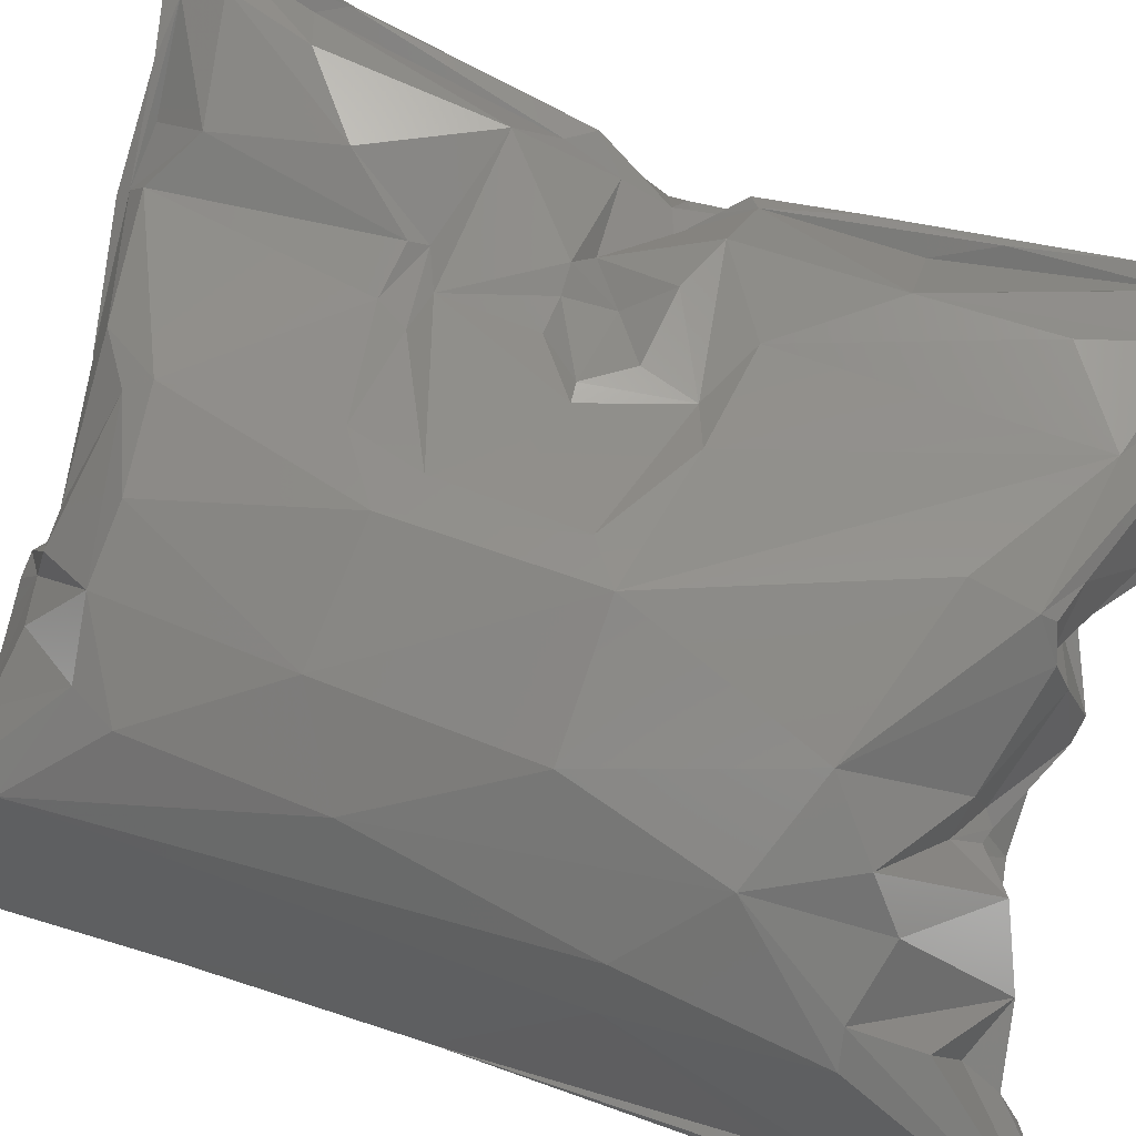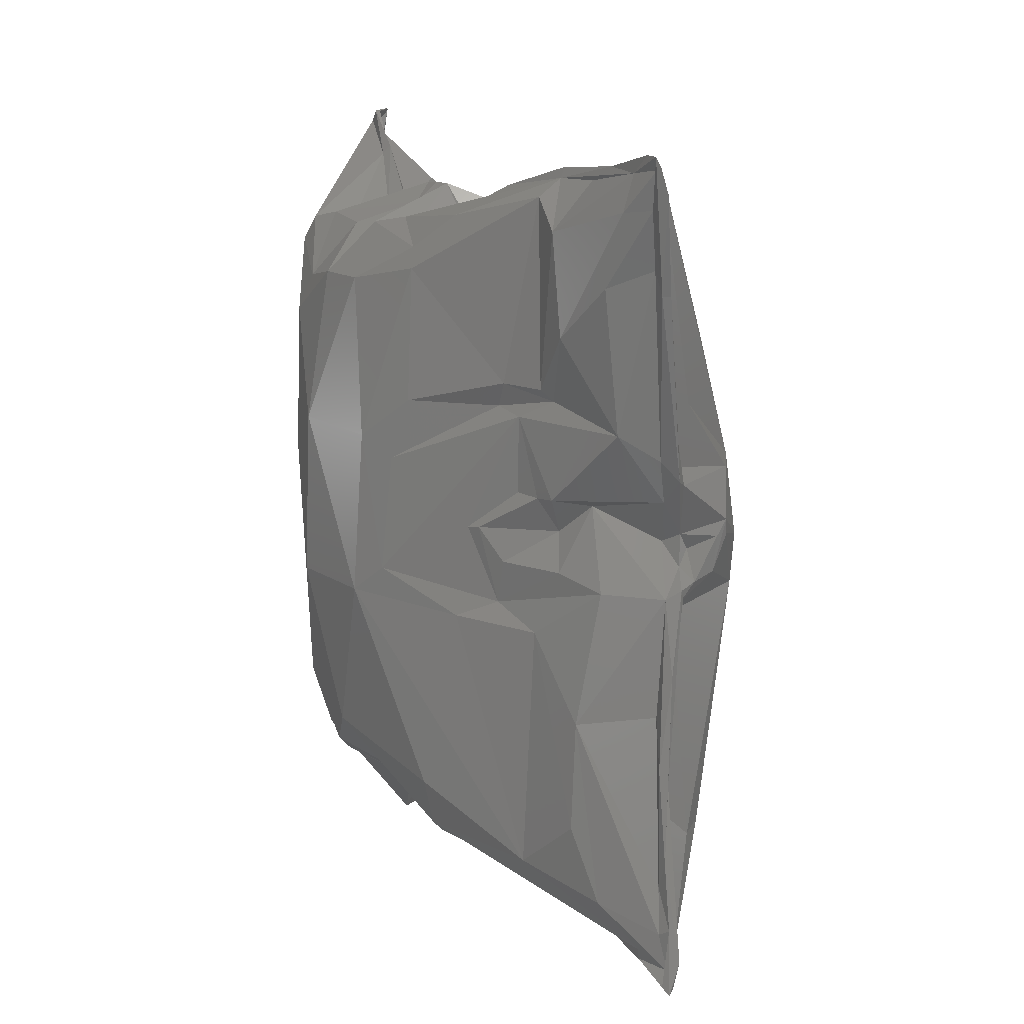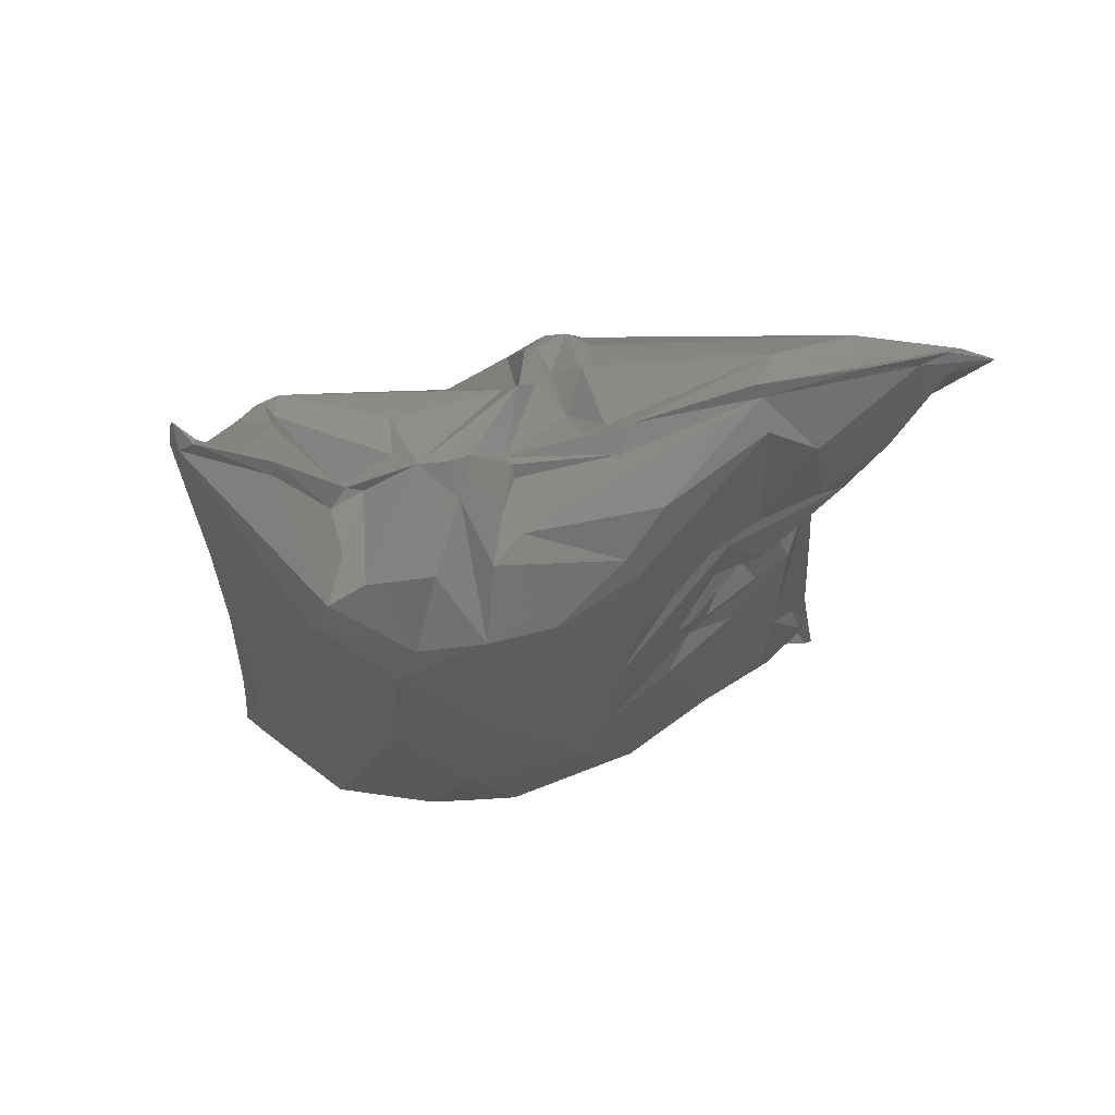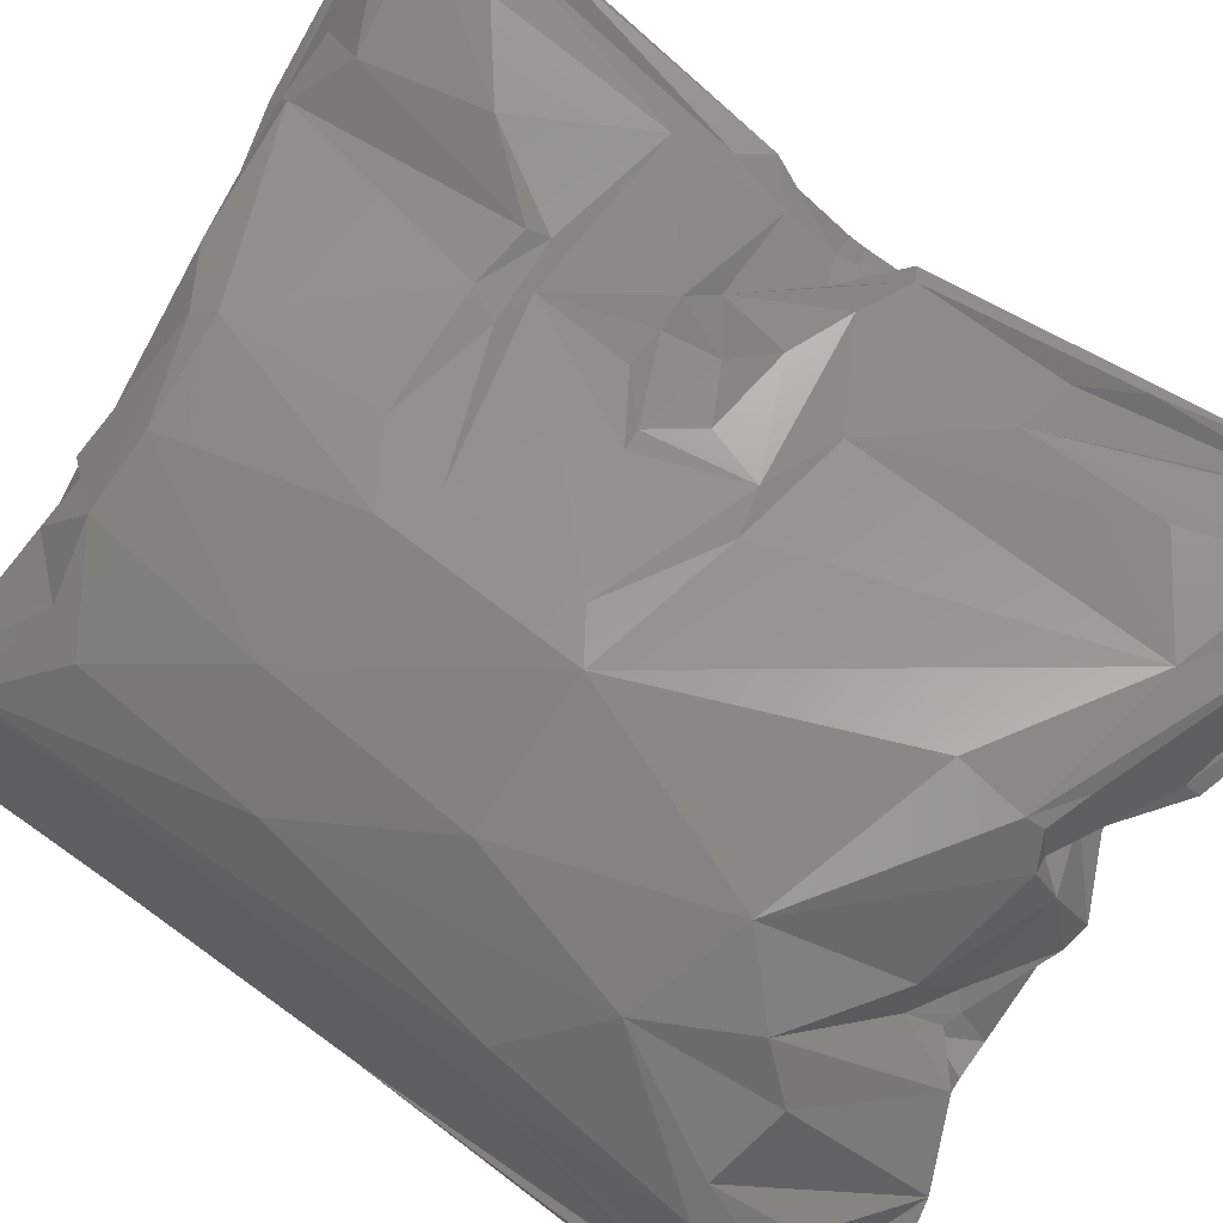
<metadata>
{"format":"stl","ext":"stl","renderer":"f3d","projection":"perspective","resolution":1024,"background":"white","views":[{"elev":50.0,"azim":-70.9,"up":"+Z"},{"elev":8.3,"azim":25.9,"up":"+Y"},{"elev":67.5,"azim":-48.3,"up":"+Y"},{"elev":55.2,"azim":-52.3,"up":"+Z"}]}
</metadata>
<code>
# stl→obj: 277 verts, 550 faces
v 0.02196 -0.04356 -0.1195
v 0.01641 -0.2182 -0.1454
v 0.01101 -0.1292 -0.1313
v 0.3234 0.2282 0.1386
v 0.2897 0.2228 0.1106
v 0.3118 0.2184 0.1296
v 0.0112 0.002801 -0.1186
v 0.01804 0.1027 -0.1094
v 0.0106 0.1134 -0.1128
v 0.04503 0.04301 -0.1357
v 0.01652 0.226 -0.1116
v 0.01473 0.249 -0.1115
v 0.01548 0.2524 -0.1104
v 0.01631 0.2694 -0.115
v 0.01447 0.2602 -0.1031
v 0.03086 0.2515 -0.08558
v 0.01851 0.2681 -0.1003
v 0.01881 0.2481 -0.105
v 0.01682 0.2711 -0.1141
v 0.01595 0.2685 -0.09865
v 0.03786 0.1916 -0.1265
v 0.05622 0.2039 -0.1201
v 0.06159 0.2207 -0.09727
v 0.0727 0.1887 -0.1259
v 0.07235 0.2059 -0.1169
v 0.06573 0.1983 -0.05656
v 0.07085 0.2032 -0.1081
v 0.082 0.2006 -0.1159
v 0.04213 0.243 -0.07221
v 0.06612 0.2035 -0.05126
v 0.09628 0.2167 -0.0283
v 0.09404 0.2096 -0.04412
v 0.1095 0.2067 -0.06071
v 0.07729 0.08883 -0.1438
v 0.1685 0.1844 -0.0358
v 0.1023 0.1519 -0.1181
v 0.1217 0.1719 -0.09566
v 0.09533 0.08065 -0.1448
v 0.1321 0.04473 -0.137
v 0.1764 0.179 -0.03288
v 0.1504 0.1419 -0.07458
v 0.1589 0.09832 -0.09315
v 0.173 0.1943 -0.02771
v 0.1389 0.02906 -0.1411
v 0.18 0.1014 -0.0883
v 0.2057 0.02242 -0.1057
v 0.2156 0.1017 -0.07728
v 0.2033 0.1615 -0.05108
v 0.2221 0.1478 -0.05404
v 0.2092 0.1609 -0.04805
v 0.2583 0.05624 -0.05906
v 0.108 0.2164 -0.01767
v 0.1189 0.2155 -0.0117
v 0.1383 0.1904 -0.005399
v 0.1847 0.1809 -0.02611
v 0.1835 0.1745 -0.003027
v 0.2313 0.1477 -0.04611
v 0.2022 0.1618 -0.03066
v 0.2102 0.1769 -0.01553
v 0.2464 0.1217 -0.04633
v 0.2313 0.1581 -0.02651
v 0.173 0.1983 0.02458
v 0.1836 0.2004 0.02434
v 0.1724 0.205 0.02236
v 0.2685 0.2135 0.06682
v 0.3083 0.2074 0.08981
v 0.1884 0.2135 0.03765
v 0.3145 0.1187 0.02633
v 0.3323 0.2217 0.14
v 0.2965 0.2139 0.1027
v 0.2912 0.2175 0.1067
v 0.2437 0.2236 0.07408
v 0.3292 0.04946 0.02007
v 0.3275 0.08499 0.08073
v 0.3192 0.04806 0.0919
v 0.3336 0.0428 0.03236
v 0.3367 0.2267 0.1584
v 0.3387 0.2063 0.1444
v 0.3333 0.1493 0.1247
v 0.3268 0.03676 0.08484
v 0.3278 0.06234 0.09689
v 0.3275 0.03969 0.09354
v 0.3185 0.004637 0.0686
v 0.3416 0.01317 0.05166
v 0.3354 6.485e-07 0.01967
v 0.3138 0.01968 -0.008768
v 0.06476 -0.02669 -0.1527
v 0.08043 -0.04658 -0.1577
v 0.1095 -0.04976 -0.1534
v 0.2438 -0.000216 -0.08154
v 0.1877 -0.03285 -0.1219
v 0.1729 -0.06264 -0.1284
v 0.1452 -0.1092 -0.1268
v 0.1819 -0.1188 -0.1056
v 0.2016 -0.0423 -0.105
v 0.2162 -0.03192 -0.103
v 0.1918 -0.1216 -0.07499
v 0.2609 -0.1059 -0.05728
v 0.1881 -0.1582 -0.0791
v 0.2318 -0.1448 -0.06187
v 0.1962 -0.1556 -0.05491
v 0.1981 -0.1588 -0.05727
v 0.1937 -0.1743 -0.0463
v 0.3161 -0.0628 -0.009384
v 0.1912 -0.2011 -0.04151
v 0.1887 -0.1855 -0.03743
v 0.2159 -0.1568 -0.04661
v 0.1971 -0.1769 -0.02367
v 0.2028 -0.1679 -0.02625
v 0.2076 -0.1715 -0.02288
v 0.2939 -0.1249 -0.01992
v 0.3408 0.003817 0.04881
v 0.3298 -0.03204 0.01176
v 0.3346 -0.01866 0.05514
v 0.3212 -0.1786 0.04232
v 0.2297 -0.2055 0.0004221
v 0.3115 -0.2184 0.047
v 0.3122 -0.2508 0.0737
v 0.3253 -0.2519 0.08954
v 0.3375 0.003183 0.0557
v 0.3224 -0.183 0.06148
v 0.3145 -0.04245 0.07319
v 0.3273 -0.02409 0.06681
v 0.3198 -0.005042 0.06096
v 0.3188 -0.0149 0.07074
v 0.3153 -0.1664 0.0825
v 0.3243 -0.02782 0.07992
v 0.3242 -0.03231 0.07688
v 0.3238 -0.04626 0.07991
v 0.3219 -0.07996 0.08763
v 0.3206 -0.1464 0.08921
v 0.3331 -0.2525 0.09904
v 0.3223 -0.1932 0.09712
v 0.3269 -0.2329 0.1009
v 0.33 -0.2712 0.1071
v 0.3306 -0.2674 0.1027
v 0.3192 -0.2685 0.09302
v 0.2174 -0.2283 0.03614
v 0.2239 -0.2205 0.03002
v 0.2079 -0.2045 0.02692
v 0.1964 -0.2005 0.01295
v 0.1857 -0.1908 0.003283
v 0.1941 -0.2045 0.0217
v 0.1948 -0.2035 0.01387
v 0.1715 -0.2165 -0.004858
v 0.1748 -0.2091 -0.004323
v 0.1615 -0.2136 -0.01145
v 0.1523 -0.1739 -0.09852
v 0.1364 -0.1852 -0.04401
v 0.1431 -0.1982 -0.07138
v 0.1186 -0.1356 -0.1413
v 0.08531 -0.1611 -0.1496
v 0.1312 -0.1924 -0.03822
v 0.1233 -0.1903 -0.03899
v 0.1215 -0.1877 -0.04641
v 0.1059 -0.2063 -0.04553
v 0.1208 -0.2014 -0.06276
v 0.09701 -0.1926 -0.08625
v 0.05103 -0.1364 -0.1565
v 0.03554 -0.0967 -0.145
v 0.06242 -0.168 -0.1552
v 0.082 -0.185 -0.1295
v 0.07723 -0.2184 -0.06869
v 0.06225 -0.204 -0.1374
v 0.01819 -0.2406 -0.1384
v 0.04808 -0.2144 -0.1039
v 0.04755 -0.2238 -0.1143
v 0.04847 -0.2308 -0.1091
v 0.0495 -0.2222 -0.09482
v 0.0331 -0.2448 -0.1189
v 0.02132 -0.2531 -0.134
v 0.01577 -0.2548 -0.1546
v 0.01447 -0.2578 -0.1394
v 0.01416 -0.2579 -0.154
v 0.01264 -0.2058 -0.1436
v 0.2436 0.2169 0.07966
v 0.2204 0.07317 0.08911
v 0.2177 0.02614 0.08451
v 0.2338 0.0241 0.09078
v 0.193 0.003454 0.08921
v 0.184 0.002763 0.08642
v 0.2435 0.002954 0.07978
v 0.2467 0.0242 0.09778
v 0.2096 -0.01718 0.08887
v 0.2031 -0.04364 0.08301
v 0.2502 -0.02023 0.09516
v 0.1227 -0.02769 0.08694
v 0.2668 0.02026 0.08261
v 0.2794 -0.03051 0.09796
v 0.1765 -0.05376 0.0884
v 0.1009 -0.04345 0.0848
v 0.2328 -0.05913 0.09273
v 0.224 -0.206 0.09001
v 0.1509 -0.1656 0.08447
v 0.07208 -0.1388 0.05322
v 0.1512 -0.1946 0.07346
v 0.147 -0.2043 0.05139
v 0.3038 -0.2507 0.09283
v 0.1543 -0.201 0.06792
v 0.175 -0.2068 0.07017
v 0.16 -0.2003 0.04194
v 0.2667 -0.1105 0.1055
v 0.2636 -0.1761 0.1051
v 0.2804 -0.2218 0.1019
v 0.215 -0.223 0.04098
v 0.3194 -0.2367 0.09888
v 0.3243 -0.2593 0.09727
v 0.301 -0.2588 0.08606
v 0.3246 -0.2669 0.1056
v 0.1881 -0.1976 0.02928
v 0.1562 -0.2094 0.02787
v 0.1053 -0.1869 0.01395
v 0.1357 -0.188 -0.03202
v 0.1139 -0.1787 -0.02891
v 0.05211 -0.1614 0.02408
v 0.05155 -0.2049 -0.0827
v 0.03054 -0.1954 -0.05195
v 0.04485 -0.1754 -0.002559
v 0.01575 -0.164 -0.02613
v 0.02948 -0.1154 0.02007
v 0.01036 -0.1963 -0.1306
v 0.004335 -0.06973 -0.04764
v 0.01513 -0.1462 -0.1244
v 0.005203 -0.1654 -0.04193
v 0.005908 -0.07306 -0.0151
v 0.04204 -0.03977 0.04722
v 0.04876 0.06301 0.05312
v 0.01628 0.03984 0.01421
v 0.003884 0.179 -0.0186
v 0.02269 0.1328 0.0203
v 0.01008 0.262 -0.1045
v 0.0108 0.2559 -0.1127
v 0.06265 0.1584 0.04929
v 0.03538 0.1552 0.02357
v 0.0144 0.1938 -0.01596
v 0.06402 0.19 0.01296
v 0.03504 0.1968 -0.008481
v 0.1007 0.2036 -0.00277
v 0.03751 0.2372 -0.07055
v 0.03965 0.1962 -0.02912
v 0.05314 0.2003 -0.04997
v 0.07199 0.2 -0.04454
v 0.1742 0.2055 0.04276
v 0.1363 0.193 0.0004028
v 0.1335 0.1878 0.005295
v 0.1138 0.1925 0.01504
v 0.08825 0.1906 0.03139
v 0.1109 0.1936 0.03137
v 0.1412 0.1751 0.0765
v 0.171 0.1949 0.07703
v 0.09481 0.1553 0.06959
v 0.1078 0.05643 0.08523
v 0.1442 0.162 0.0845
v 0.1303 0.04326 0.08719
v 0.2353 0.2057 0.09237
v 0.143 0.08025 0.08807
v 0.2036 0.07888 0.08243
v 0.2101 0.09323 0.08897
v 0.3153 -0.03359 0.08324
v 0.3164 -0.2092 0.09247
v 0.31 -0.1066 0.08294
v 0.3165 -0.1364 0.09362
v 0.2442 0.08359 0.09018
v 0.2382 0.0908 0.09587
v 0.2538 0.1853 0.1134
v 0.2611 0.1234 0.1178
v 0.2964 0.06708 0.114
v 0.3135 0.02529 0.08297
v 0.3054 -0.0006464 0.06581
v 0.316 0.05129 0.09537
v 0.3238 0.1637 0.1257
v 0.3293 0.1493 0.1284
v 0.2964 0.1534 0.1334
v 0.3099 0.1963 0.1403
v 0.3273 0.1974 0.1388
v 0.271 0.2151 0.09459
v 0.3316 0.2198 0.1434
f 1 2 3
f 4 5 6
f 7 1 3
f 7 8 1
f 7 9 8
f 8 10 1
f 9 11 8
f 8 11 10
f 11 12 13
f 13 12 14
f 14 15 13
f 15 16 13
f 17 15 14
f 16 15 17
f 18 11 13
f 16 18 13
f 19 17 14
f 17 19 20
f 17 20 16
f 11 21 10
f 21 11 18
f 18 16 22
f 18 22 21
f 22 16 23
f 24 21 22
f 22 23 25
f 22 25 24
f 23 16 26
f 23 27 25
f 27 23 26
f 27 28 25
f 28 24 25
f 16 20 29
f 16 29 26
f 26 29 30
f 31 26 30
f 27 26 32
f 32 26 31
f 27 32 33
f 28 27 33
f 33 32 31
f 10 21 34
f 21 24 34
f 35 28 33
f 33 31 35
f 28 36 24
f 36 34 24
f 37 36 28
f 37 28 35
f 34 36 38
f 36 37 39
f 36 39 38
f 40 37 35
f 41 39 37
f 41 37 40
f 39 41 42
f 41 40 42
f 40 35 43
f 31 43 35
f 44 38 39
f 44 39 42
f 40 45 42
f 42 45 44
f 44 45 46
f 47 45 40
f 47 46 45
f 47 40 48
f 48 40 43
f 47 48 49
f 48 43 50
f 48 50 49
f 46 47 51
f 47 49 51
f 31 52 43
f 52 53 43
f 53 54 43
f 55 50 43
f 55 43 54
f 55 56 50
f 55 54 56
f 57 49 50
f 56 58 50
f 58 57 50
f 56 59 58
f 57 58 59
f 49 57 60
f 51 49 60
f 61 57 59
f 60 57 61
f 54 62 56
f 63 59 56
f 63 56 62
f 62 54 64
f 63 62 64
f 59 63 65
f 59 65 61
f 66 60 61
f 61 65 66
f 64 67 63
f 67 65 63
f 60 68 51
f 60 66 68
f 69 68 66
f 65 70 66
f 69 66 70
f 65 71 70
f 70 71 69
f 67 72 65
f 65 72 71
f 72 5 71
f 71 5 4
f 71 4 69
f 73 69 74
f 69 75 74
f 76 73 74
f 76 74 75
f 4 77 69
f 69 77 78
f 69 78 79
f 69 73 68
f 69 79 75
f 80 75 81
f 81 75 79
f 82 81 79
f 80 76 75
f 80 81 82
f 83 80 82
f 80 83 84
f 76 80 84
f 76 84 85
f 73 76 85
f 85 86 73
f 68 73 86
f 68 86 51
f 10 87 1
f 10 34 87
f 88 87 34
f 34 38 88
f 88 38 89
f 89 38 44
f 90 46 51
f 86 90 51
f 91 44 46
f 44 91 89
f 91 46 90
f 92 89 91
f 89 92 93
f 94 92 91
f 94 93 92
f 95 94 91
f 91 96 95
f 95 97 94
f 95 96 97
f 90 96 91
f 90 98 96
f 86 98 90
f 99 93 94
f 94 97 99
f 100 97 96
f 100 96 98
f 97 101 99
f 101 97 100
f 102 99 101
f 102 101 100
f 102 103 99
f 102 100 103
f 104 98 86
f 86 85 104
f 99 103 105
f 103 106 105
f 107 103 100
f 103 107 106
f 108 105 106
f 109 106 107
f 108 106 109
f 109 110 108
f 110 109 107
f 111 100 98
f 111 98 104
f 85 84 112
f 104 85 113
f 85 112 113
f 84 114 112
f 113 112 114
f 104 113 115
f 104 115 111
f 107 116 110
f 100 116 107
f 115 117 111
f 111 117 100
f 118 116 100
f 117 118 100
f 117 119 118
f 119 117 115
f 114 84 120
f 84 83 120
f 113 121 115
f 121 119 115
f 114 122 113
f 113 122 121
f 114 120 123
f 123 122 114
f 83 124 120
f 120 124 123
f 124 83 125
f 123 124 125
f 122 126 121
f 121 126 119
f 123 125 127
f 123 128 122
f 123 127 128
f 122 128 129
f 128 127 129
f 129 127 130
f 131 122 129
f 131 129 130
f 131 126 122
f 126 131 132
f 119 126 132
f 131 130 133
f 131 133 132
f 134 132 133
f 132 134 135
f 136 119 132
f 132 135 136
f 135 137 136
f 137 119 136
f 137 118 119
f 137 138 118
f 139 116 118
f 139 118 138
f 139 140 116
f 140 139 138
f 141 110 116
f 116 140 141
f 108 110 142
f 142 110 141
f 138 143 140
f 140 144 141
f 143 144 140
f 145 144 143
f 144 145 141
f 146 142 141
f 108 142 146
f 146 141 145
f 105 108 146
f 146 145 147
f 146 147 105
f 105 148 99
f 105 147 149
f 105 150 148
f 105 149 150
f 151 89 93
f 151 93 99
f 99 148 151
f 151 148 152
f 152 148 150
f 149 147 153
f 149 153 154
f 155 150 149
f 149 154 155
f 155 154 156
f 157 150 155
f 156 157 155
f 157 158 150
f 150 158 152
f 156 158 157
f 87 88 159
f 88 89 159
f 87 160 1
f 87 159 160
f 160 2 1
f 160 159 2
f 151 152 89
f 161 2 159
f 159 89 161
f 152 161 89
f 158 162 152
f 152 162 161
f 163 158 156
f 163 162 158
f 162 164 161
f 163 164 162
f 161 165 2
f 161 164 165
f 164 163 166
f 167 165 164
f 166 167 164
f 167 168 165
f 167 166 168
f 163 169 166
f 166 169 168
f 170 168 169
f 171 165 168
f 170 171 168
f 2 165 172
f 172 165 171
f 173 171 170
f 171 173 174
f 171 174 172
f 174 2 172
f 174 175 2
f 175 3 2
f 176 6 5
f 177 178 179
f 178 180 179
f 177 181 178
f 181 180 178
f 179 180 182
f 183 177 179
f 179 182 183
f 184 182 180
f 185 180 181
f 184 180 185
f 182 184 186
f 186 184 185
f 181 177 187
f 185 181 187
f 188 183 182
f 188 182 186
f 189 188 186
f 185 189 186
f 190 185 187
f 190 187 191
f 185 190 192
f 193 190 191
f 192 190 193
f 191 194 193
f 195 194 191
f 193 194 196
f 194 195 196
f 197 196 195
f 198 193 196
f 196 197 199
f 200 196 199
f 200 198 196
f 199 197 201
f 200 199 201
f 192 189 185
f 189 192 202
f 193 203 192
f 202 192 203
f 203 193 204
f 204 202 203
f 198 200 205
f 200 201 205
f 206 202 204
f 204 193 198
f 198 207 204
f 206 204 207
f 207 198 208
f 205 208 198
f 134 206 207
f 209 207 208
f 207 209 134
f 135 134 209
f 135 209 137
f 137 209 208
f 137 208 138
f 208 205 138
f 143 138 205
f 201 210 205
f 210 143 205
f 197 211 201
f 211 210 201
f 210 145 143
f 145 210 211
f 211 197 212
f 195 212 197
f 145 211 147
f 212 213 211
f 211 213 147
f 147 213 153
f 213 212 214
f 214 153 213
f 212 195 215
f 214 212 215
f 154 153 214
f 214 156 154
f 215 156 214
f 170 169 173
f 169 216 173
f 163 216 169
f 216 217 173
f 217 216 163
f 156 215 218
f 218 163 156
f 217 163 219
f 219 173 217
f 163 218 219
f 220 218 215
f 220 219 218
f 195 220 215
f 174 173 221
f 174 221 175
f 175 221 3
f 3 221 7
f 173 222 221
f 223 7 221
f 221 222 223
f 222 7 223
f 219 224 173
f 224 219 220
f 173 224 222
f 224 220 225
f 222 224 225
f 226 195 191
f 227 226 191
f 220 195 226
f 228 220 226
f 226 227 228
f 220 228 225
f 225 228 229
f 222 225 229
f 228 230 229
f 230 228 227
f 222 9 7
f 222 229 9
f 9 229 231
f 232 9 231
f 9 232 11
f 232 12 11
f 14 12 232
f 232 19 14
f 232 231 19
f 233 230 227
f 234 229 230
f 233 234 230
f 235 229 234
f 234 233 236
f 237 234 236
f 235 234 237
f 236 233 238
f 237 236 238
f 19 231 20
f 231 229 235
f 239 231 235
f 239 20 231
f 240 235 237
f 239 235 240
f 239 29 20
f 239 240 241
f 29 239 241
f 242 240 237
f 241 240 242
f 29 241 30
f 242 30 241
f 30 242 31
f 242 237 31
f 237 238 31
f 72 176 5
f 67 176 72
f 67 64 54
f 243 176 67
f 67 54 243
f 244 245 243
f 243 245 246
f 246 245 244
f 54 244 243
f 54 53 244
f 244 53 246
f 31 238 52
f 52 238 53
f 247 53 238
f 246 53 247
f 247 238 233
f 248 243 246
f 246 247 248
f 243 248 176
f 247 249 248
f 247 233 249
f 248 250 176
f 248 249 250
f 233 227 251
f 191 252 227
f 252 251 227
f 233 251 249
f 253 249 251
f 250 249 253
f 252 253 251
f 191 187 252
f 187 254 252
f 254 187 177
f 176 250 255
f 250 253 255
f 256 253 252
f 256 252 254
f 177 257 254
f 257 256 254
f 258 253 256
f 258 256 257
f 258 255 253
f 259 188 189
f 259 189 202
f 260 202 206
f 134 260 206
f 202 260 261
f 202 261 259
f 260 262 261
f 262 259 261
f 263 258 257
f 177 263 257
f 258 264 255
f 264 258 263
f 255 265 176
f 264 265 255
f 265 264 266
f 264 263 266
f 260 134 133
f 260 133 262
f 262 133 130
f 130 259 262
f 267 266 263
f 263 177 267
f 177 183 267
f 183 188 268
f 267 183 268
f 269 188 259
f 269 268 188
f 130 127 259
f 259 127 125
f 125 269 259
f 269 125 83
f 83 268 269
f 83 82 268
f 267 268 270
f 270 268 82
f 270 271 267
f 272 270 82
f 272 271 270
f 267 273 266
f 274 265 266
f 274 266 273
f 267 271 273
f 271 275 273
f 275 271 272
f 275 274 273
f 79 272 82
f 78 272 79
f 78 77 272
f 272 77 275
f 276 176 265
f 276 265 6
f 265 274 6
f 275 277 274
f 277 275 77
f 274 277 6
f 277 77 6
f 77 4 6
f 6 176 276

</code>
